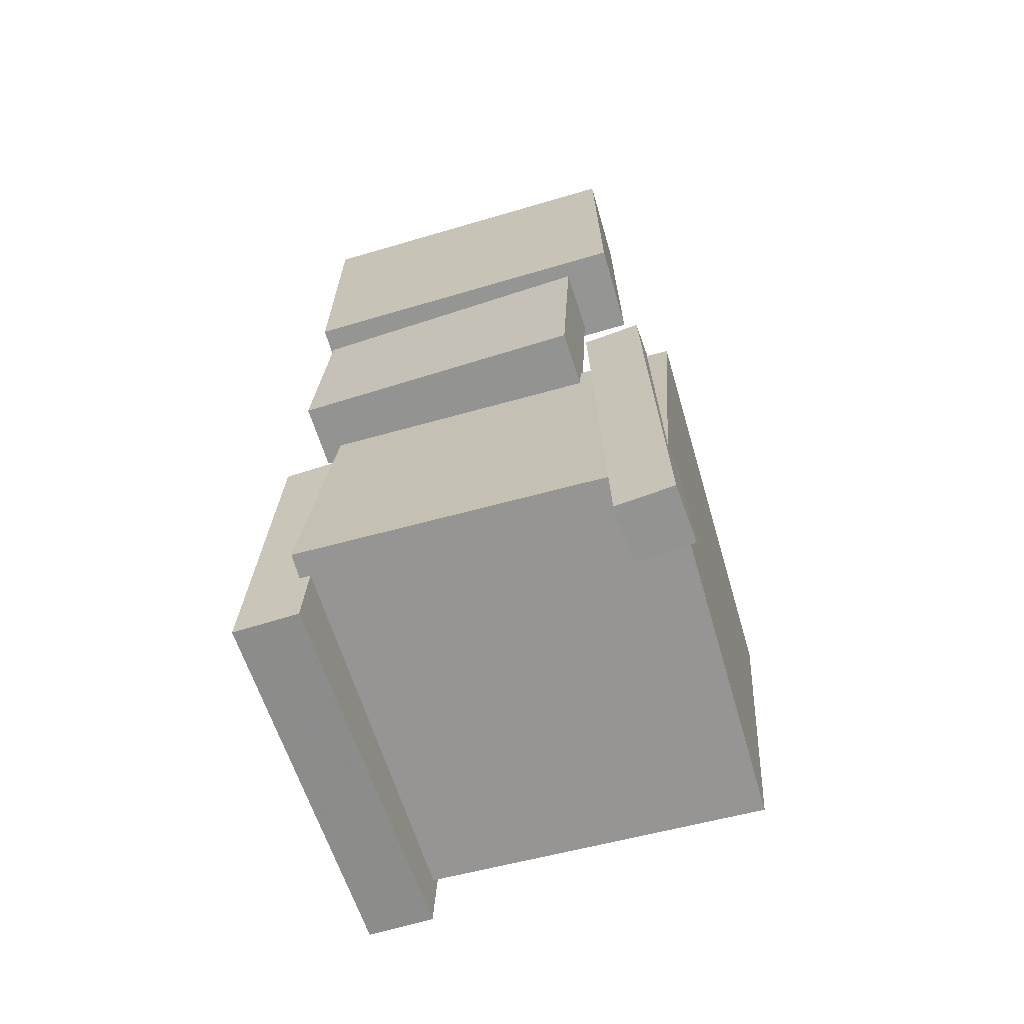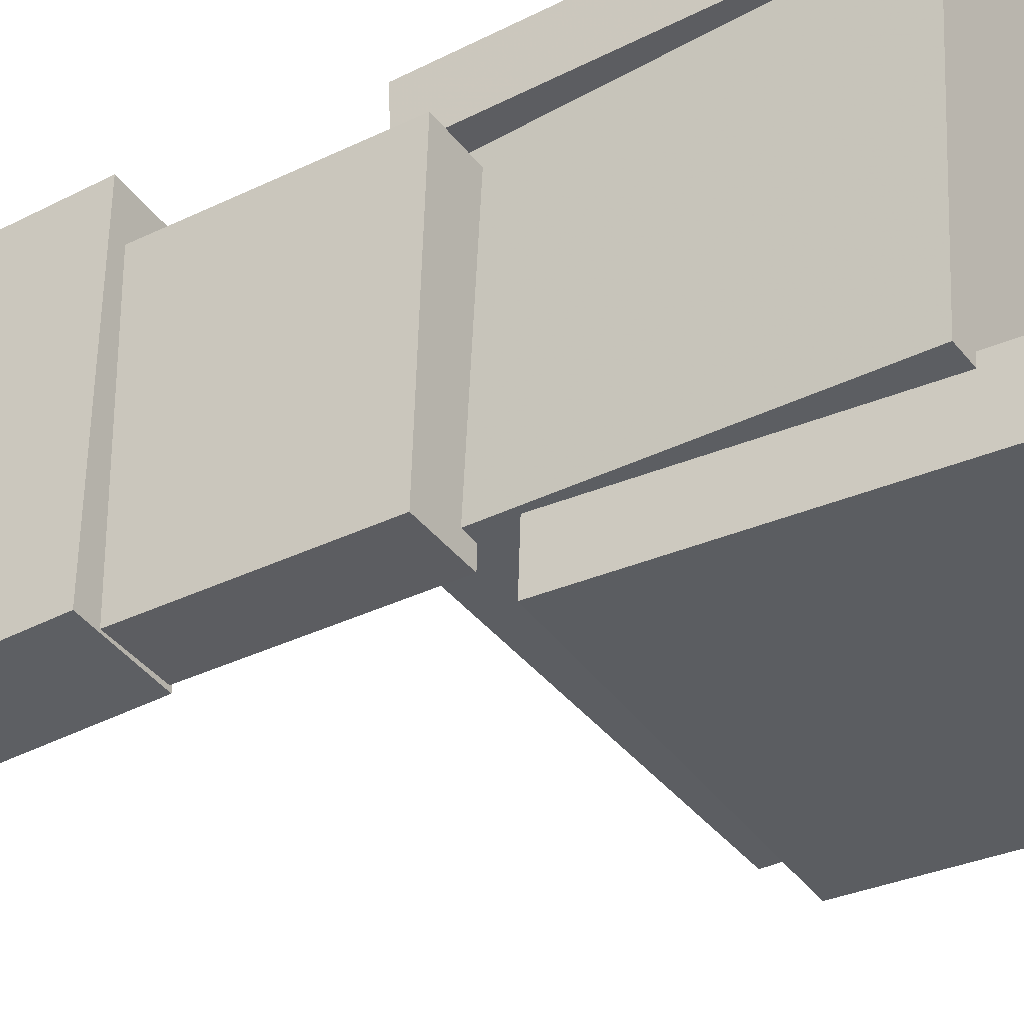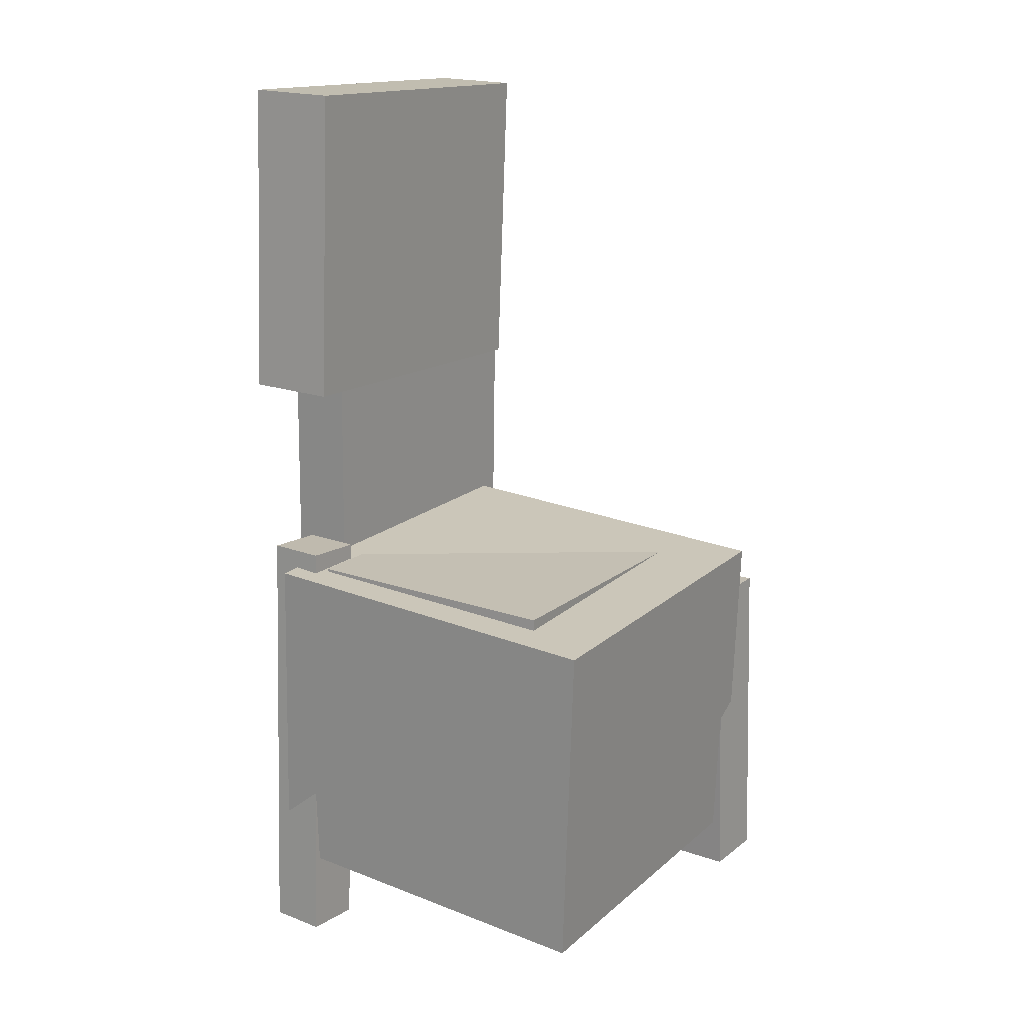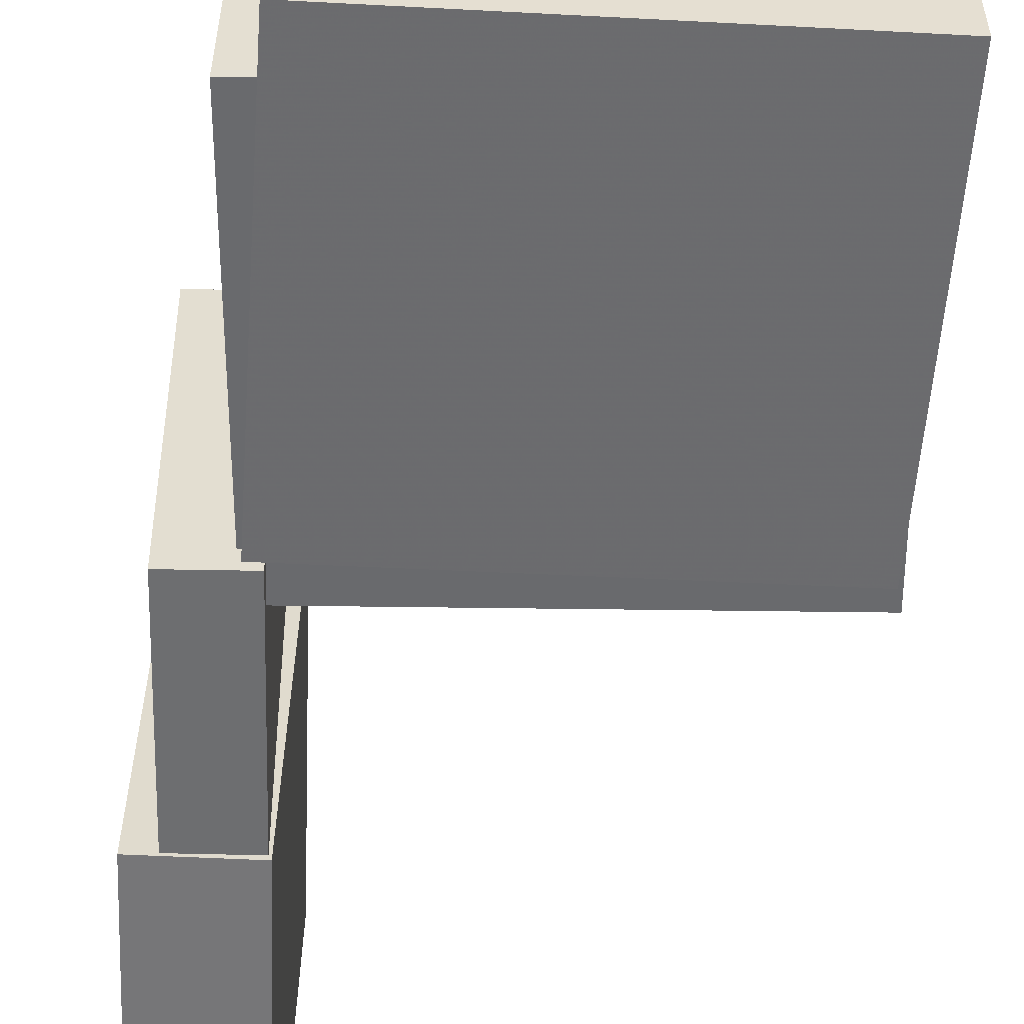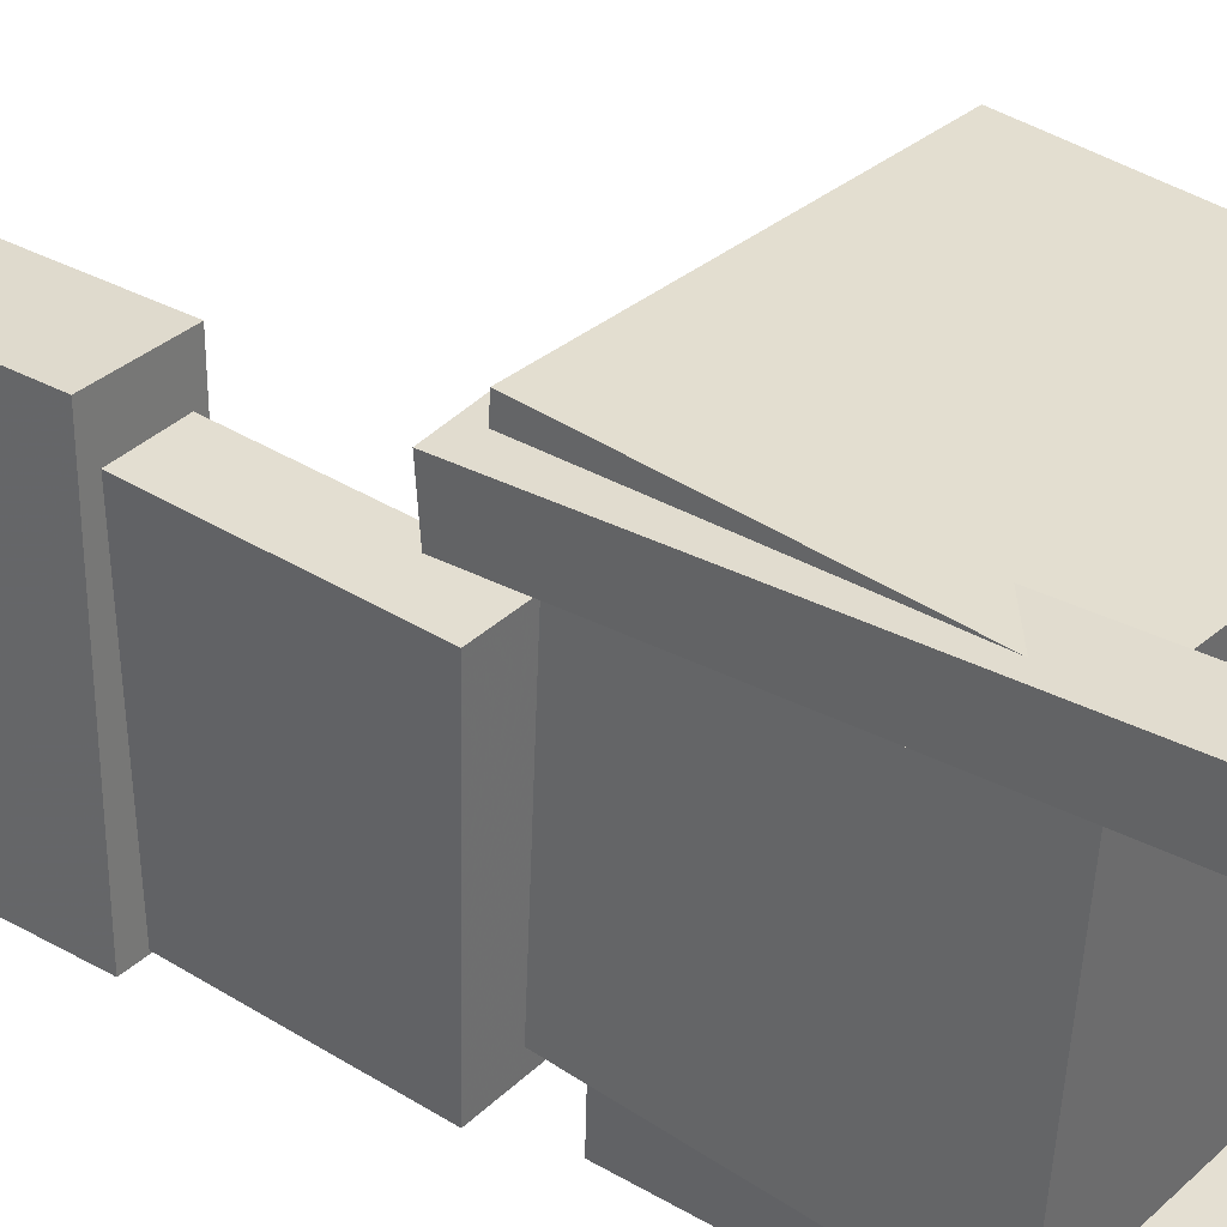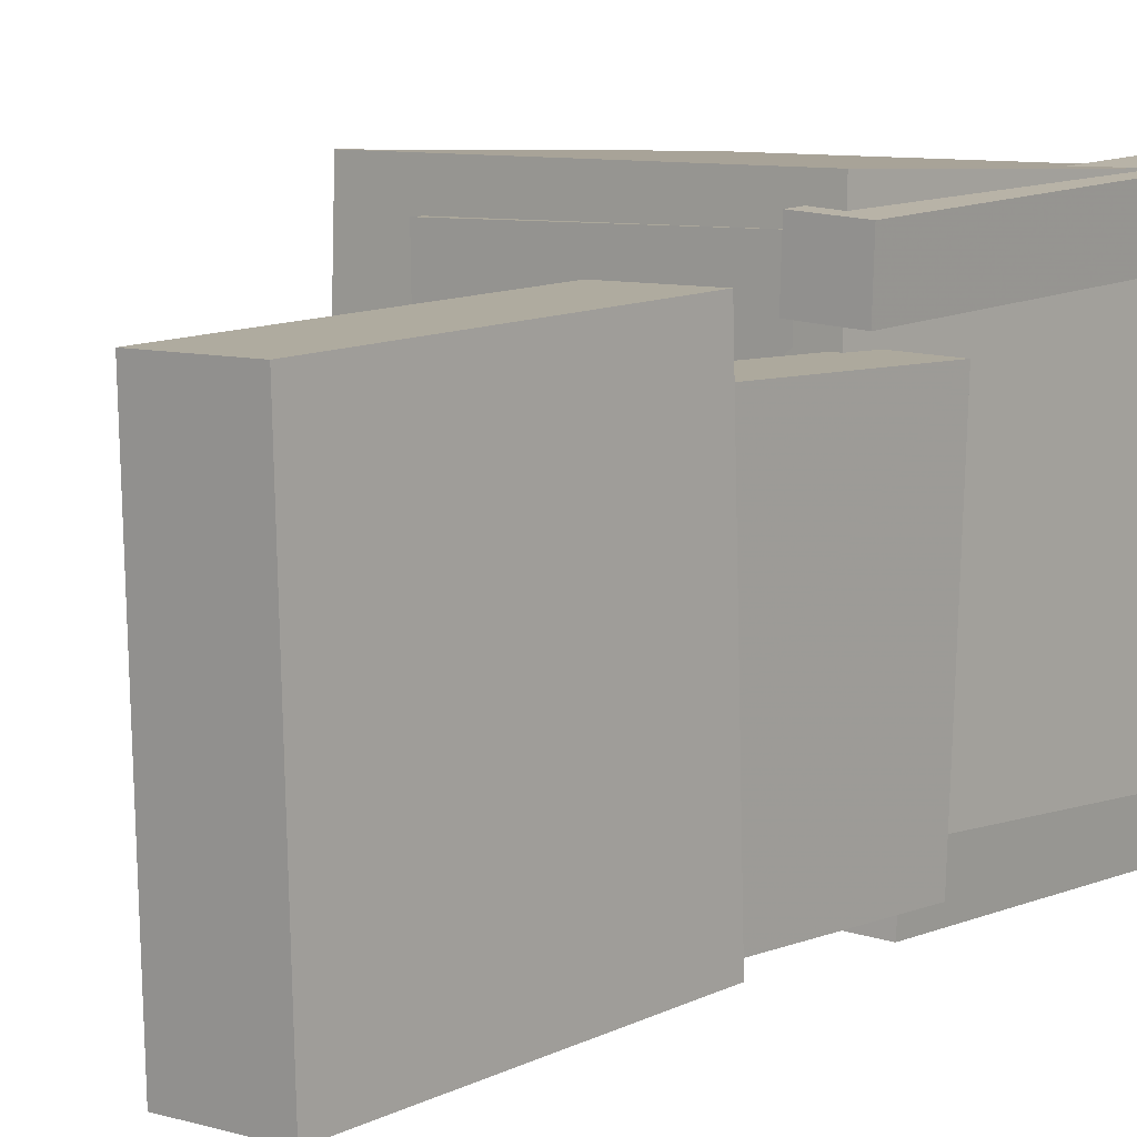
<metadata>
{"format":"obj","ext":"obj","renderer":"f3d","projection":"perspective","resolution":1024,"background":"white","views":[{"elev":-65.3,"azim":-72.7,"up":"+Y"},{"elev":-38.7,"azim":-59.3,"up":"+Z"},{"elev":16.1,"azim":34.4,"up":"+Y"},{"elev":-56.2,"azim":-3.9,"up":"+Z"},{"elev":34.0,"azim":-53.8,"up":"+Z"},{"elev":9.8,"azim":-142.6,"up":"+Z"}]}
</metadata>
<code>
v -0.1336 -0.01511 0.1403
v -0.1316 -0.01609 0.09895
v -0.1388 -0.3384 0.1478
v -0.1368 -0.3394 0.1064
v -0.09177 -0.01573 0.1423
v -0.08981 -0.01672 0.1009
v -0.09696 -0.3391 0.1498
v -0.095 -0.3401 0.1084
f 1.0 7.0 5.0
f 1.0 3.0 7.0
f 1.0 4.0 3.0
f 1.0 2.0 4.0
f 3.0 8.0 7.0
f 3.0 4.0 8.0
f 5.0 7.0 8.0
f 5.0 8.0 6.0
f 1.0 5.0 6.0
f 1.0 6.0 2.0
f 2.0 6.0 8.0
f 2.0 8.0 4.0
v -0.09526 -0.08474 -0.0819
v -0.08934 -0.08753 0.1327
v -0.09328 -0.02555 -0.08118
v -0.08736 -0.02834 0.1334
v 0.09773 -0.09113 -0.08731
v 0.1037 -0.09392 0.1273
v 0.09971 -0.03194 -0.08659
v 0.1056 -0.03473 0.128
f 9.0 15.0 13.0
f 9.0 11.0 15.0
f 9.0 12.0 11.0
f 9.0 10.0 12.0
f 11.0 16.0 15.0
f 11.0 12.0 16.0
f 13.0 15.0 16.0
f 13.0 16.0 14.0
f 9.0 13.0 14.0
f 9.0 14.0 10.0
f 10.0 14.0 16.0
f 10.0 16.0 12.0
v -0.1413 0.2043 -0.1125
v -0.1442 0.197 0.09593
v -0.09505 0.2024 -0.112
v -0.09792 0.1951 0.0965
v -0.1514 -0.04231 -0.1213
v -0.1542 -0.04959 0.08718
v -0.1051 -0.04422 -0.1207
v -0.108 -0.0515 0.08775
f 17.0 23.0 21.0
f 17.0 19.0 23.0
f 17.0 20.0 19.0
f 17.0 18.0 20.0
f 19.0 24.0 23.0
f 19.0 20.0 24.0
f 21.0 23.0 24.0
f 21.0 24.0 22.0
f 17.0 21.0 22.0
f 17.0 22.0 18.0
f 18.0 22.0 24.0
f 18.0 24.0 20.0
v 0.1368 -0.2794 -0.1229
v -0.1316 -0.2615 -0.1181
v 0.1535 -0.03349 -0.1097
v -0.115 -0.01558 -0.105
v 0.1405 -0.2937 0.1396
v -0.128 -0.2758 0.1443
v 0.1571 -0.0478 0.1527
v -0.1113 -0.02989 0.1575
f 25.0 31.0 29.0
f 25.0 27.0 31.0
f 25.0 28.0 27.0
f 25.0 26.0 28.0
f 27.0 32.0 31.0
f 27.0 28.0 32.0
f 29.0 31.0 32.0
f 29.0 32.0 30.0
f 25.0 29.0 30.0
f 25.0 30.0 26.0
f 26.0 30.0 32.0
f 26.0 32.0 28.0
v -0.09028 0.3354 -0.122
v -0.1556 0.3375 -0.1208
v -0.08589 0.3387 0.1226
v -0.1512 0.3408 0.1238
v -0.09744 0.1059 -0.1187
v -0.1627 0.108 -0.1176
v -0.09304 0.1092 0.1259
v -0.1583 0.1113 0.127
f 33.0 39.0 37.0
f 33.0 35.0 39.0
f 33.0 36.0 35.0
f 33.0 34.0 36.0
f 35.0 40.0 39.0
f 35.0 36.0 40.0
f 37.0 39.0 40.0
f 37.0 40.0 38.0
f 33.0 37.0 38.0
f 33.0 38.0 34.0
f 34.0 38.0 40.0
f 34.0 40.0 36.0
v -0.1138 -0.317 -0.1131
v -0.1144 -0.06997 -0.1014
v -0.1125 -0.3147 -0.1608
v -0.1131 -0.0677 -0.149
v 0.1441 -0.3167 -0.1063
v 0.1435 -0.06966 -0.09454
v 0.1454 -0.3144 -0.1539
v 0.1447 -0.06739 -0.1422
f 41.0 47.0 45.0
f 41.0 43.0 47.0
f 41.0 44.0 43.0
f 41.0 42.0 44.0
f 43.0 48.0 47.0
f 43.0 44.0 48.0
f 45.0 47.0 48.0
f 45.0 48.0 46.0
f 41.0 45.0 46.0
f 41.0 46.0 42.0
f 42.0 46.0 48.0
f 42.0 48.0 44.0

</code>
